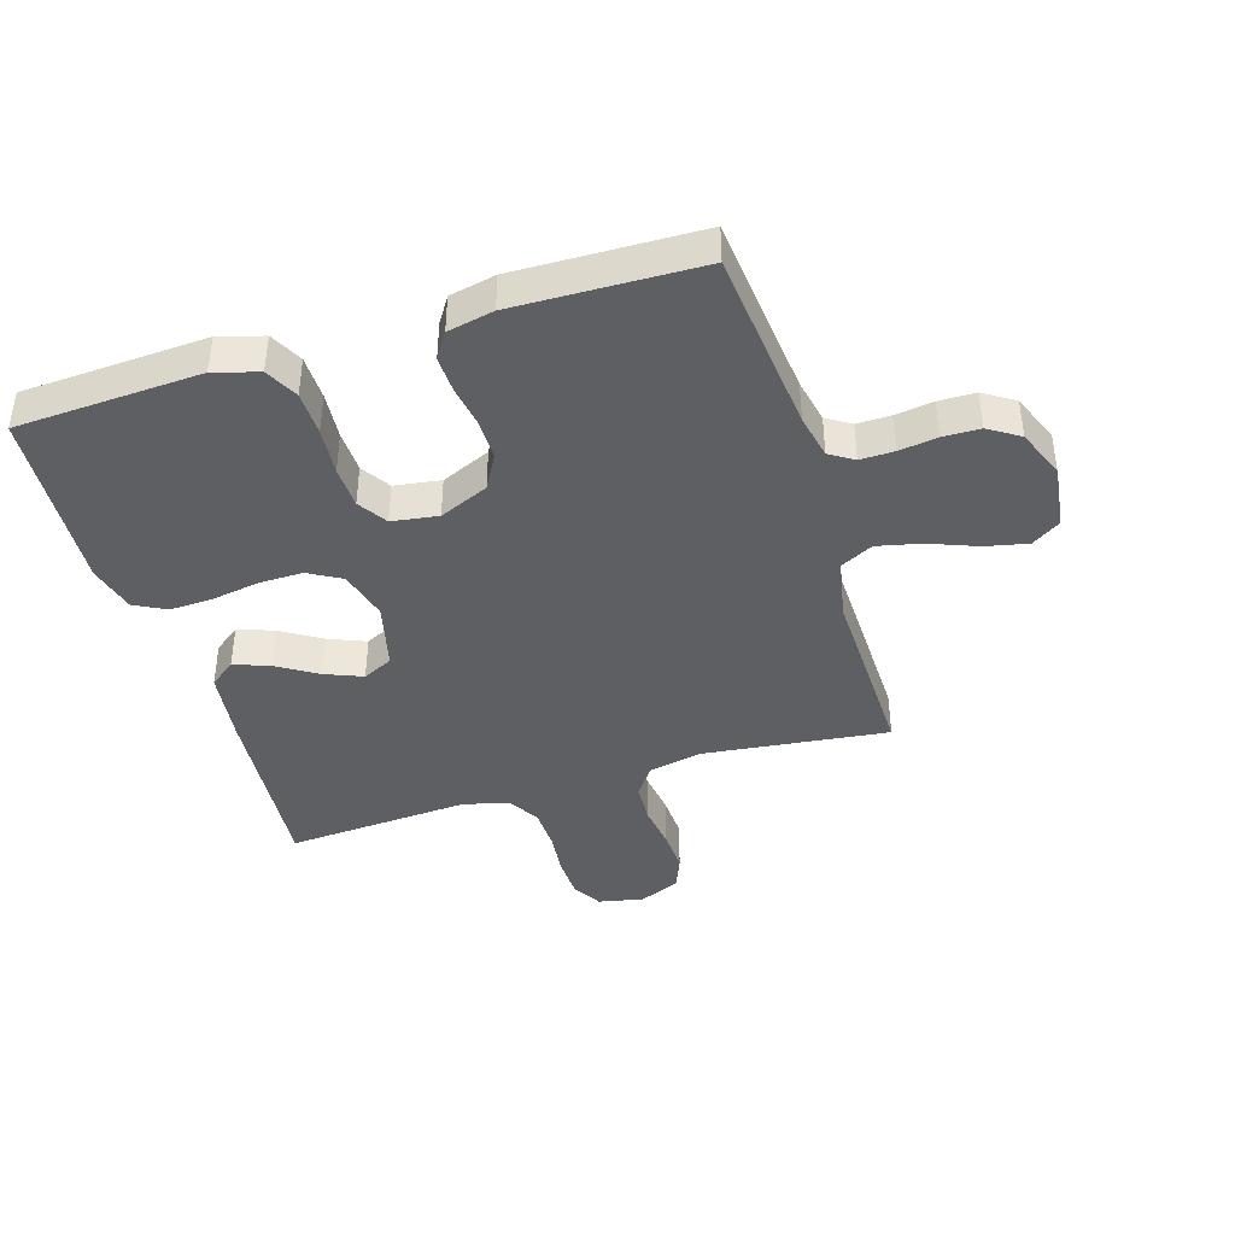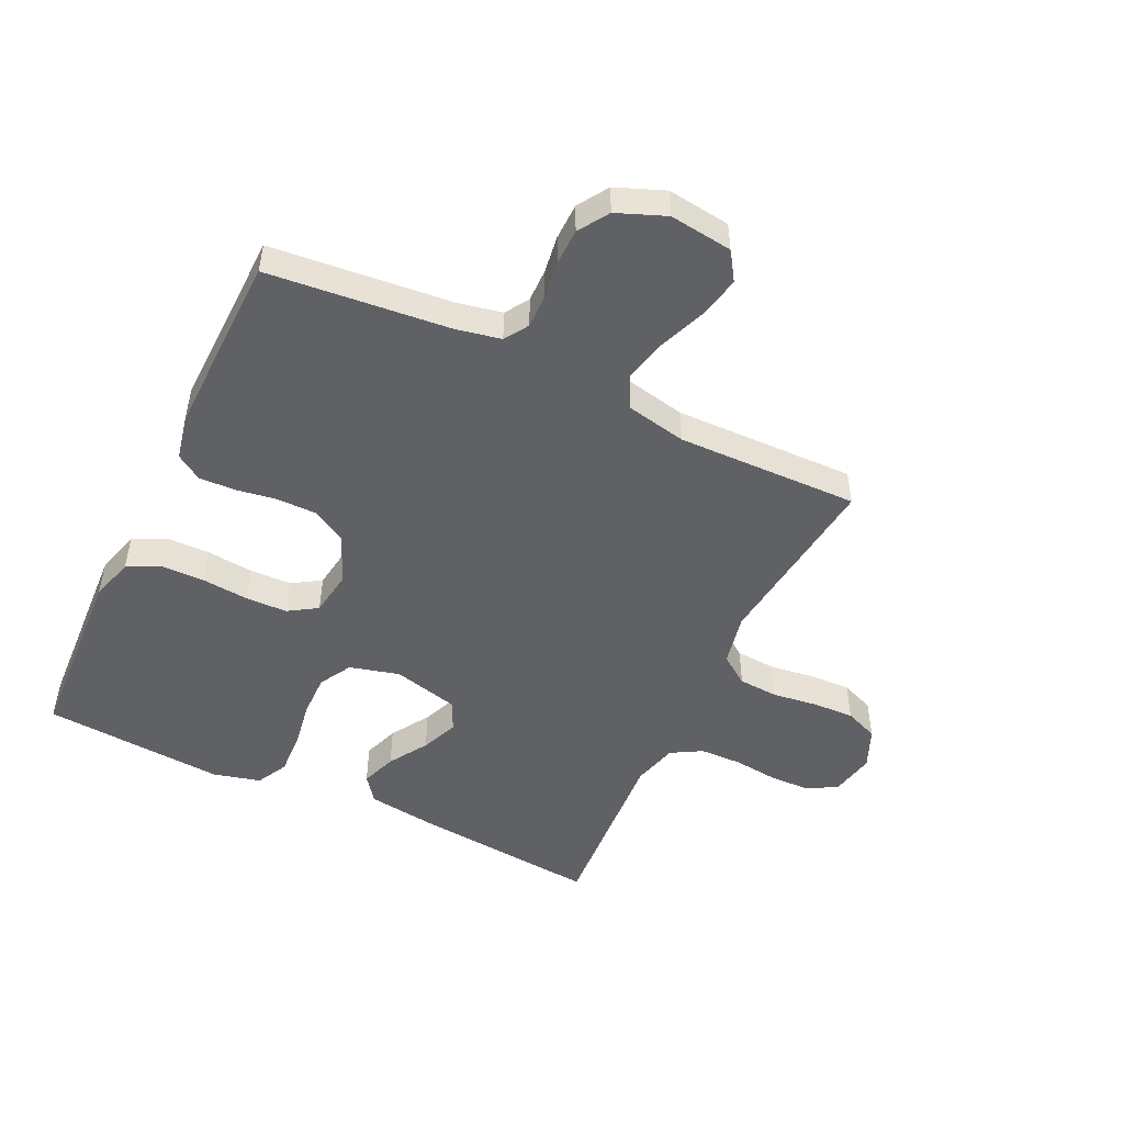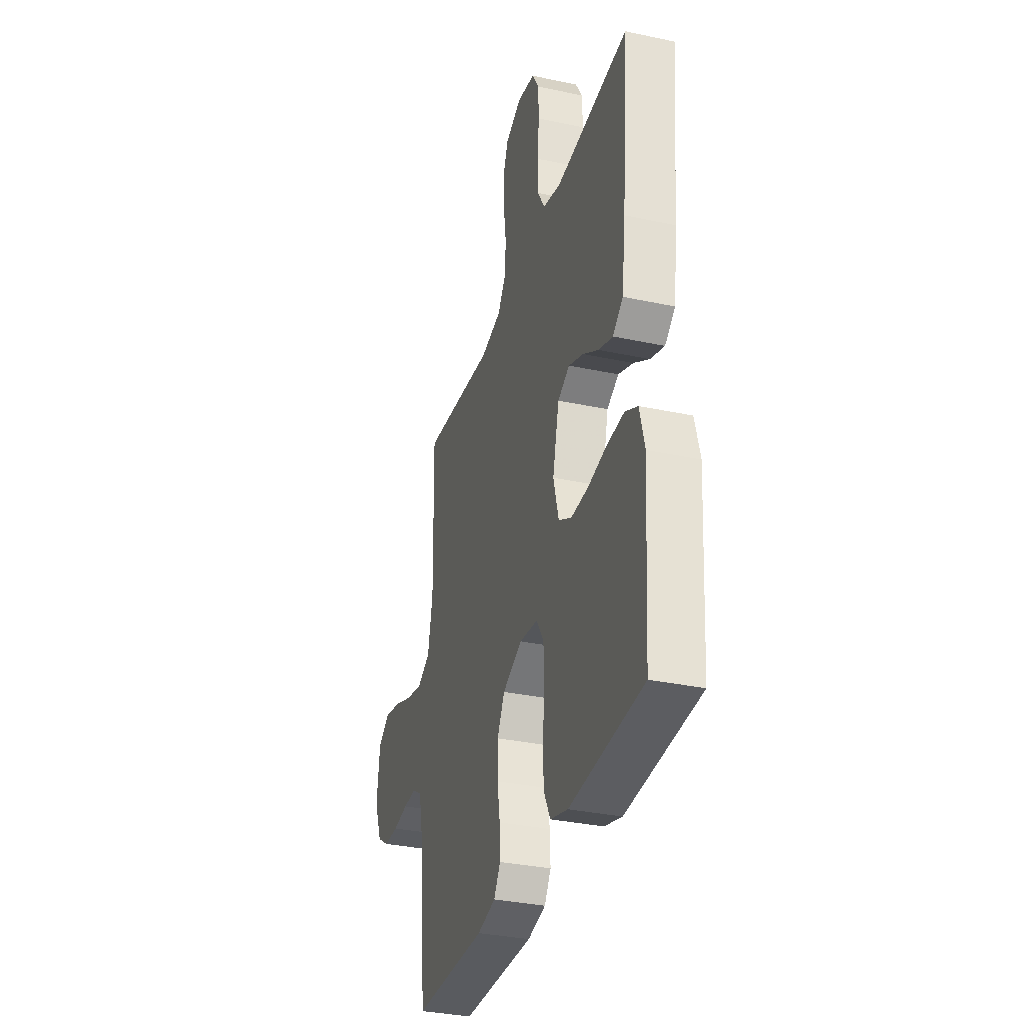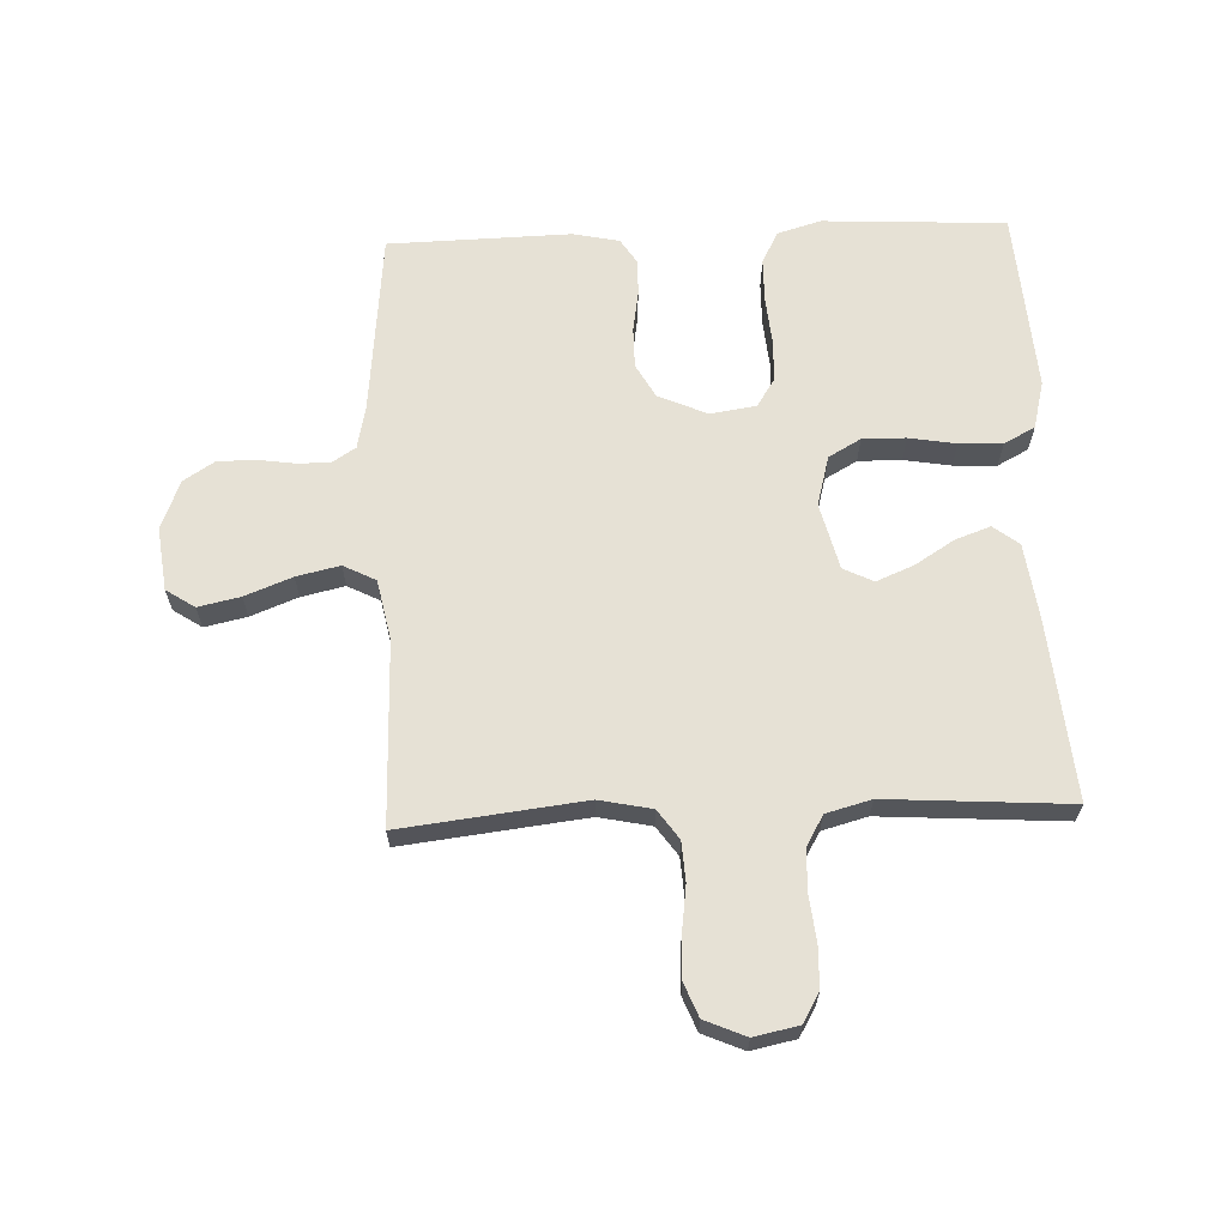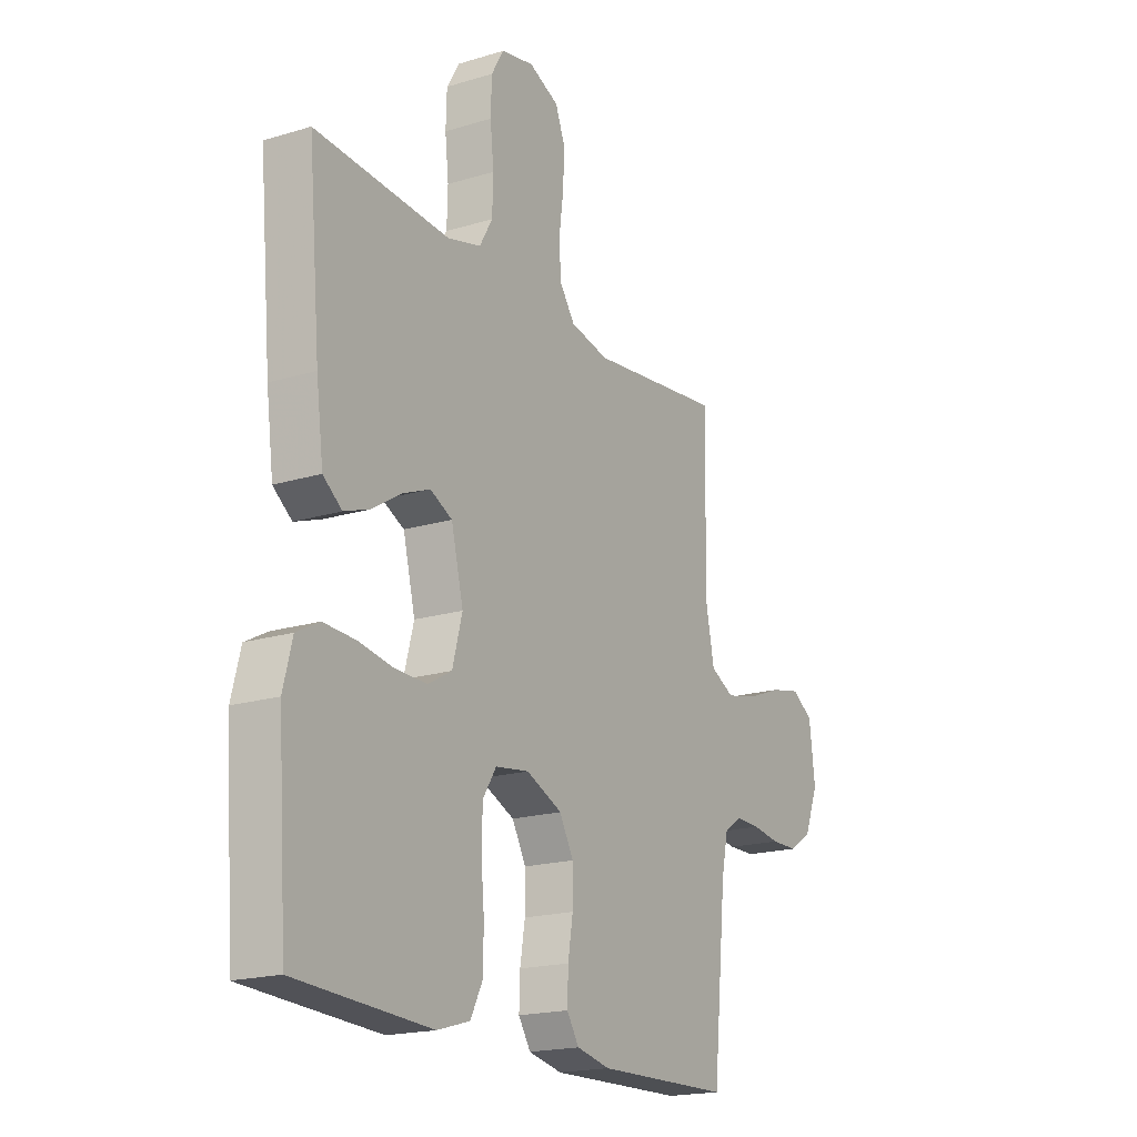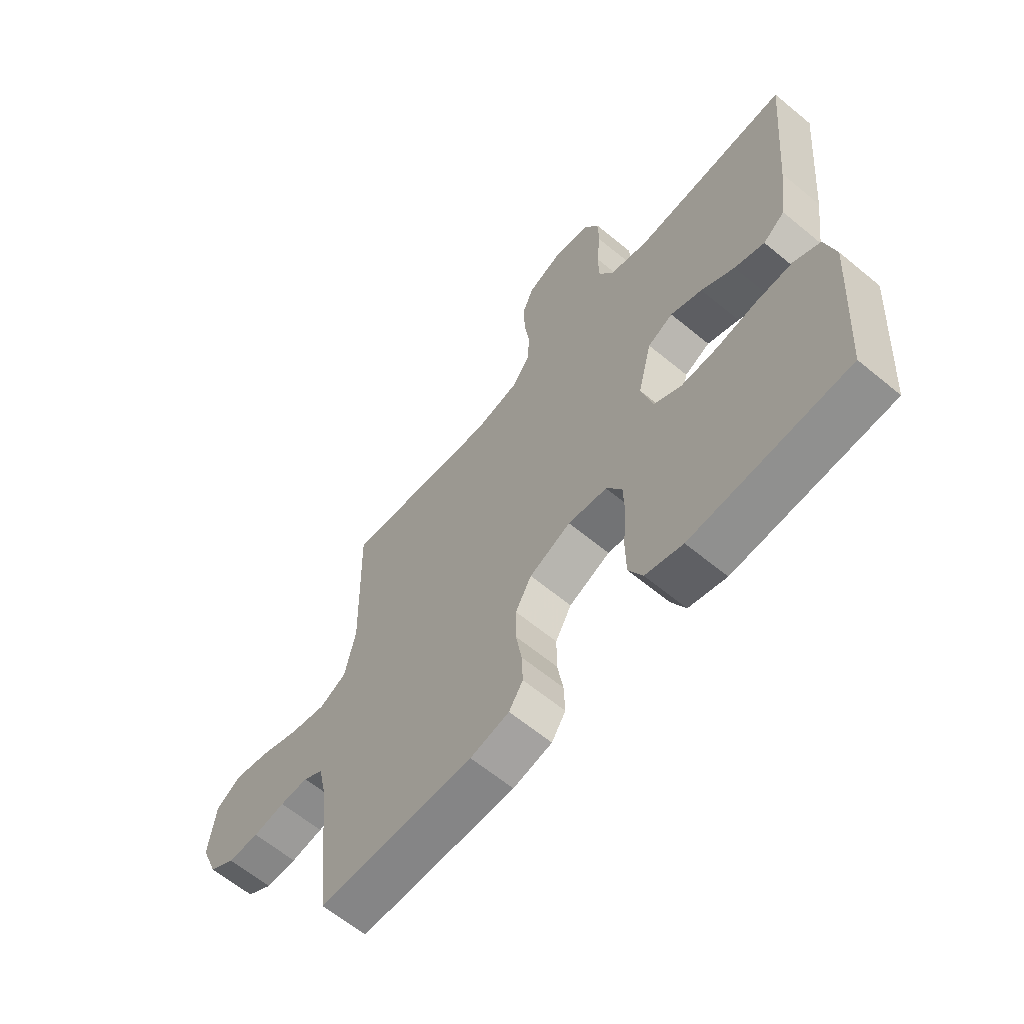
<metadata>
{"format":"obj","ext":"obj","renderer":"f3d","projection":"perspective","resolution":1024,"background":"white","views":[{"elev":-41.0,"azim":-162.9,"up":"+Y"},{"elev":-49.5,"azim":-115.6,"up":"+Y"},{"elev":-33.6,"azim":73.7,"up":"+Z"},{"elev":64.5,"azim":-2.3,"up":"+Y"},{"elev":-18.8,"azim":120.1,"up":"+Z"},{"elev":-63.0,"azim":50.1,"up":"+Z"}]}
</metadata>
<code>
v 0.5 0.07 -0.5
v 0.2 0.07 -0.516
v 0.128 0.07 -0.495
v 0.101 0.07 -0.442
v 0.1 0.07 -0.37
v 0.107 0.07 -0.293
v 0.105 0.07 -0.224
v 0.075 0.07 -0.177
v 0 0.07 -0.166
v -0.08 0.07 -0.201
v -0.111 0.07 -0.257
v -0.111 0.07 -0.323
v -0.1 0.07 -0.39
v -0.098 0.07 -0.449
v -0.125 0.07 -0.491
v -0.2 0.07 -0.507
v -0.5 0.07 -0.5
v -0.53 0.07 -0.2
v -0.545 0.07 -0.128
v -0.584 0.07 -0.103
v -0.639 0.07 -0.104
v -0.701 0.07 -0.113
v -0.761 0.07 -0.112
v -0.811 0.07 -0.08
v -0.843 0.07 0
v -0.83 0.07 0.104
v -0.783 0.07 0.135
v -0.714 0.07 0.12
v -0.637 0.07 0.09
v -0.566 0.07 0.074
v -0.513 0.07 0.101
v -0.493 0.07 0.2
v -0.5 0.07 0.5
v -0.2 0.07 0.465
v -0.114 0.07 0.483
v -0.08 0.07 0.531
v -0.076 0.07 0.596
v -0.086 0.07 0.67
v -0.089 0.07 0.739
v -0.067 0.07 0.794
v 0 0.07 0.823
v 0.073 0.07 0.808
v 0.101 0.07 0.76
v 0.103 0.07 0.693
v 0.095 0.07 0.619
v 0.097 0.07 0.55
v 0.126 0.07 0.5
v 0.2 0.07 0.48
v 0.5 0.07 0.5
v 0.473 0.07 0.2
v 0.457 0.07 0.079
v 0.415 0.07 0.047
v 0.357 0.07 0.068
v 0.293 0.07 0.108
v 0.232 0.07 0.133
v 0.183 0.07 0.109
v 0.156 0.07 0
v 0.178 0.07 -0.082
v 0.231 0.07 -0.112
v 0.302 0.07 -0.111
v 0.379 0.07 -0.098
v 0.45 0.07 -0.095
v 0.501 0.07 -0.122
v 0.521 0.07 -0.2
v 0.5 0 -0.5
v 0.2 0 -0.516
v 0.128 0 -0.495
v 0.101 0 -0.442
v 0.1 0 -0.37
v 0.107 0 -0.293
v 0.105 0 -0.224
v 0.075 0 -0.177
v 0 0 -0.166
v -0.08 0 -0.201
v -0.111 0 -0.257
v -0.111 0 -0.323
v -0.1 0 -0.39
v -0.098 0 -0.449
v -0.125 0 -0.491
v -0.2 0 -0.507
v -0.5 0 -0.5
v -0.53 0 -0.2
v -0.545 0 -0.128
v -0.584 0 -0.103
v -0.639 0 -0.104
v -0.701 0 -0.113
v -0.761 0 -0.112
v -0.811 0 -0.08
v -0.843 0 0
v -0.83 0 0.104
v -0.783 0 0.135
v -0.714 0 0.12
v -0.637 0 0.09
v -0.566 0 0.074
v -0.513 0 0.101
v -0.493 0 0.2
v -0.5 0 0.5
v -0.2 0 0.465
v -0.114 0 0.483
v -0.08 0 0.531
v -0.076 0 0.596
v -0.086 0 0.67
v -0.089 0 0.739
v -0.067 0 0.794
v 0 0 0.823
v 0.073 0 0.808
v 0.101 0 0.76
v 0.103 0 0.693
v 0.095 0 0.619
v 0.097 0 0.55
v 0.126 0 0.5
v 0.2 0 0.48
v 0.5 0 0.5
v 0.473 0 0.2
v 0.457 0 0.079
v 0.415 0 0.047
v 0.357 0 0.068
v 0.293 0 0.108
v 0.232 0 0.133
v 0.183 0 0.109
v 0.156 0 0
v 0.178 0 -0.082
v 0.231 0 -0.112
v 0.302 0 -0.111
v 0.379 0 -0.098
v 0.45 0 -0.095
v 0.501 0 -0.122
v 0.521 0 -0.2
f 60 61 62 63
f 59 60 63 64
f 51 52 53 54
f 51 54 55
f 48 49 50 51
f 47 48 51 55
f 46 47 55 56
f 42 43 44 45
f 42 45 46
f 41 42 46
f 37 38 39 40
f 37 40 41 46
f 32 33 34
f 31 32 34 35
f 26 27 28 29
f 26 29 30
f 25 26 30
f 24 25 30
f 21 22 23 24
f 20 21 24 30
f 19 20 30 31
f 15 16 17 18
f 12 13 14 15
f 11 12 15 18
f 10 11 18 19
f 3 4 5 6
f 3 6 7
f 2 3 7
f 59 64 1 2
f 58 59 2 7
f 57 58 7 8
f 56 57 8 9
f 36 37 46 56
f 35 36 56 9
f 19 31 35
f 9 10 19 35
f 127 126 125 124
f 128 127 124 123
f 118 117 116 115
f 119 118 115
f 115 114 113 112
f 119 115 112 111
f 120 119 111 110
f 109 108 107 106
f 110 109 106
f 110 106 105
f 104 103 102 101
f 110 105 104 101
f 98 97 96
f 99 98 96 95
f 93 92 91 90
f 94 93 90
f 94 90 89
f 94 89 88
f 88 87 86 85
f 94 88 85 84
f 95 94 84 83
f 82 81 80 79
f 79 78 77 76
f 82 79 76 75
f 83 82 75 74
f 70 69 68 67
f 71 70 67
f 71 67 66
f 66 65 128 123
f 71 66 123 122
f 72 71 122 121
f 73 72 121 120
f 120 110 101 100
f 73 120 100 99
f 99 95 83
f 99 83 74 73
f 1 65 66 2
f 2 66 67 3
f 3 67 68 4
f 4 68 69 5
f 5 69 70 6
f 6 70 71 7
f 7 71 72 8
f 8 72 73 9
f 9 73 74 10
f 10 74 75 11
f 11 75 76 12
f 12 76 77 13
f 13 77 78 14
f 14 78 79 15
f 15 79 80 16
f 16 80 81 17
f 17 81 82 18
f 18 82 83 19
f 19 83 84 20
f 20 84 85 21
f 21 85 86 22
f 22 86 87 23
f 23 87 88 24
f 24 88 89 25
f 25 89 90 26
f 26 90 91 27
f 27 91 92 28
f 28 92 93 29
f 29 93 94 30
f 30 94 95 31
f 31 95 96 32
f 32 96 97 33
f 33 97 98 34
f 34 98 99 35
f 35 99 100 36
f 36 100 101 37
f 37 101 102 38
f 38 102 103 39
f 39 103 104 40
f 40 104 105 41
f 41 105 106 42
f 42 106 107 43
f 43 107 108 44
f 44 108 109 45
f 45 109 110 46
f 46 110 111 47
f 47 111 112 48
f 48 112 113 49
f 49 113 114 50
f 50 114 115 51
f 51 115 116 52
f 52 116 117 53
f 53 117 118 54
f 54 118 119 55
f 55 119 120 56
f 56 120 121 57
f 57 121 122 58
f 58 122 123 59
f 59 123 124 60
f 60 124 125 61
f 61 125 126 62
f 62 126 127 63
f 63 127 128 64
f 64 128 65 1

</code>
